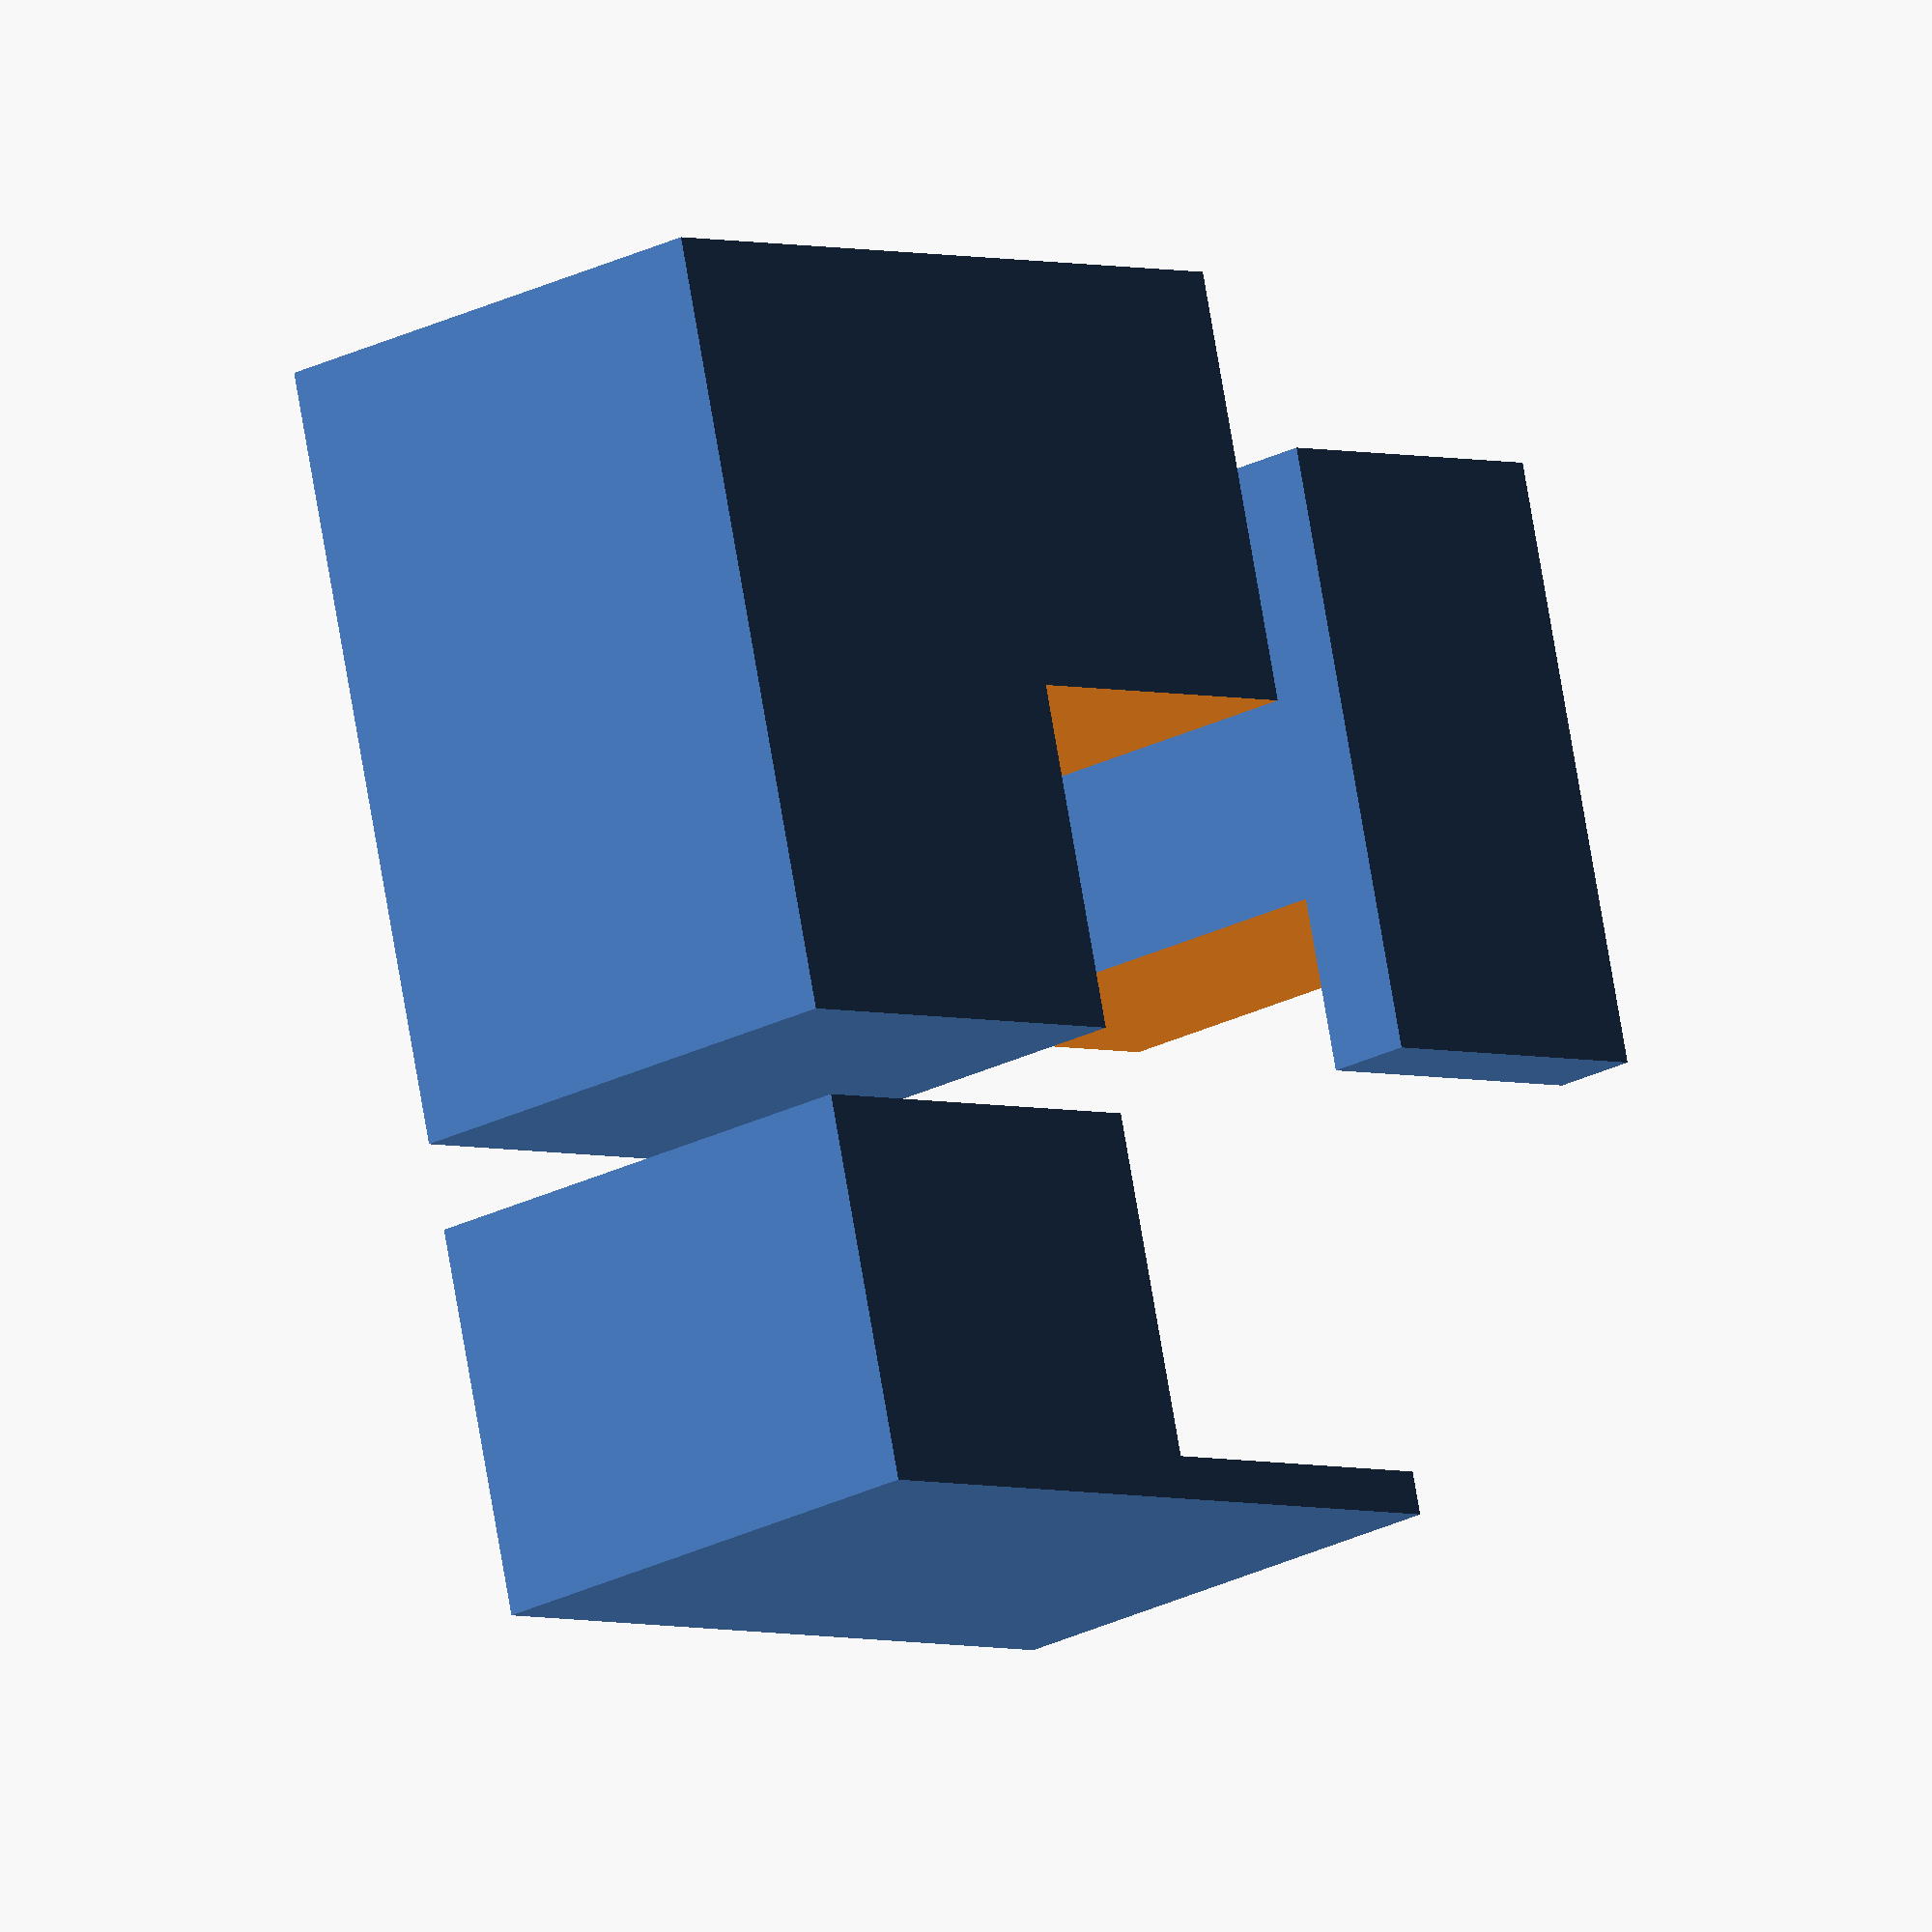
<openscad>
module Spacer(fridge, space)
{
  difference()
  {
    cube(fridge + space);

    translate([-1, -1, space[2]])
    {
      cube(fridge + [1, 1, 1]);
    }
  }
}


fridge_1 = [40, 40, 60];
fridge_2 = [20, 40, 60];


Spacer(fridge_1, [5, 50, -1]);

mirror([1, 0, 0])
{
  translate([10, 0, 0])
  {
    Spacer(fridge_1, [50, 50, -1]);
  }

  translate([10, -50, 0])
  {
    Spacer(fridge_2, [50, -1, 10]);
  }
}

</openscad>
<views>
elev=202.6 azim=284.5 roll=47.6 proj=o view=wireframe
</views>
